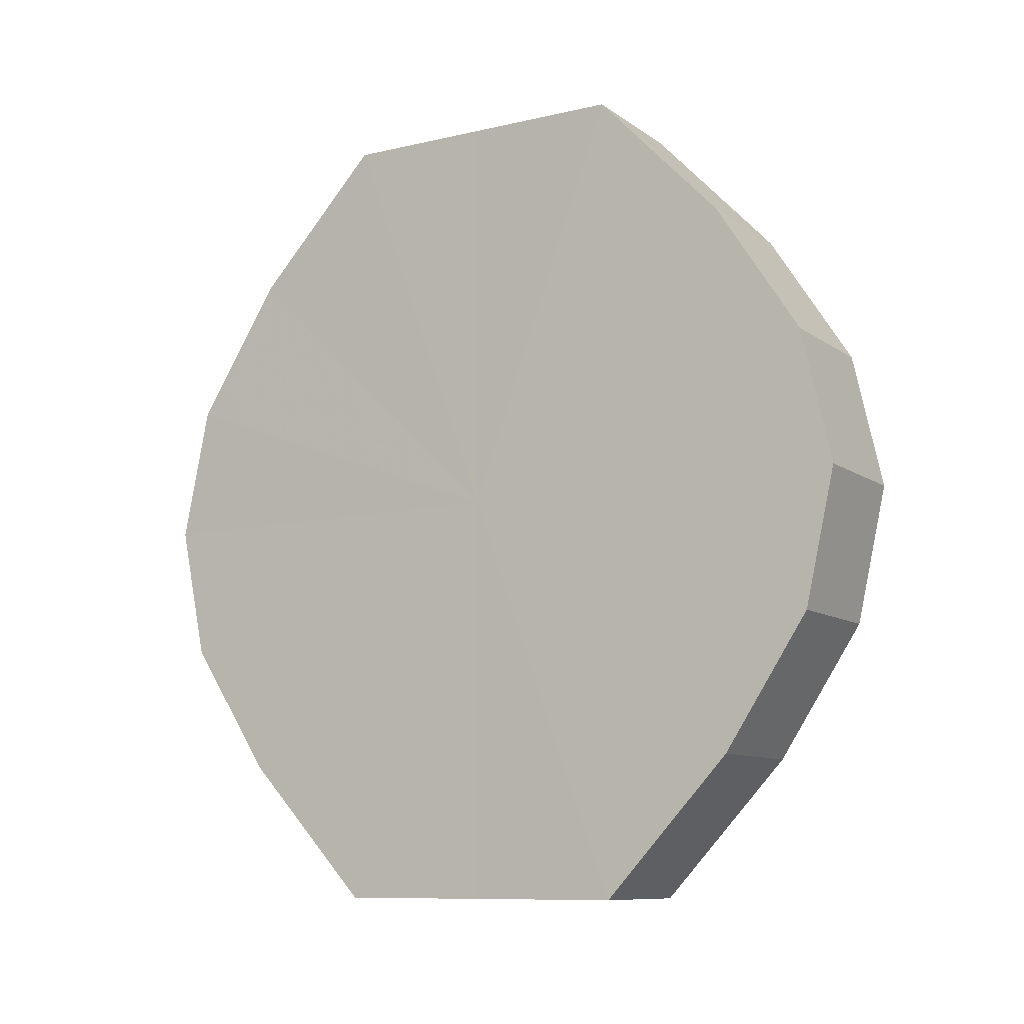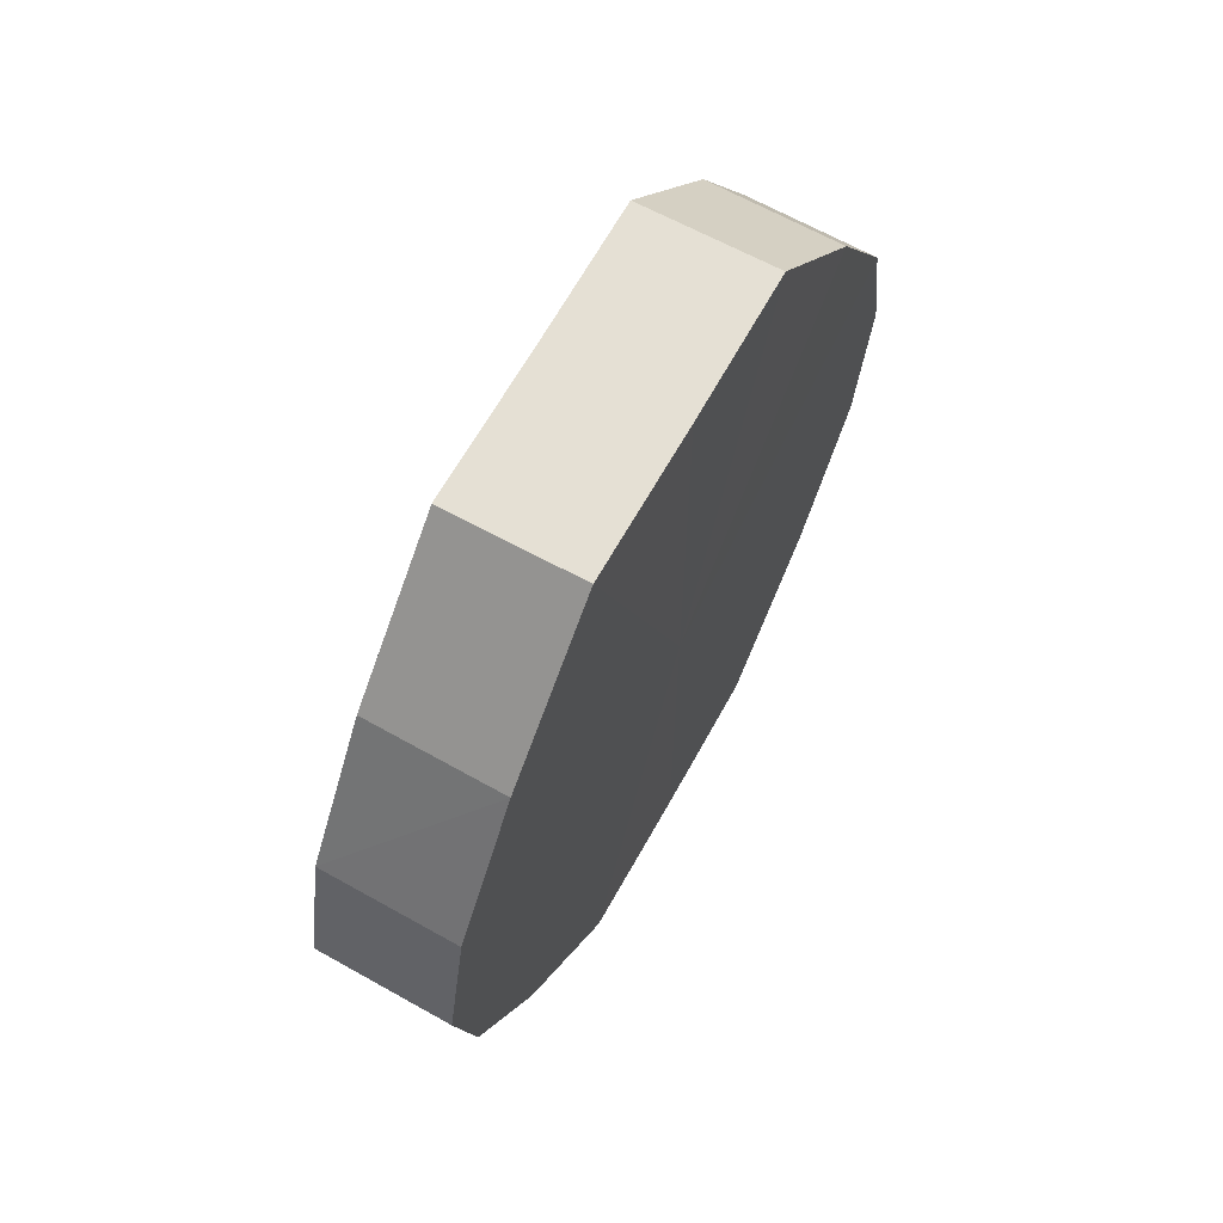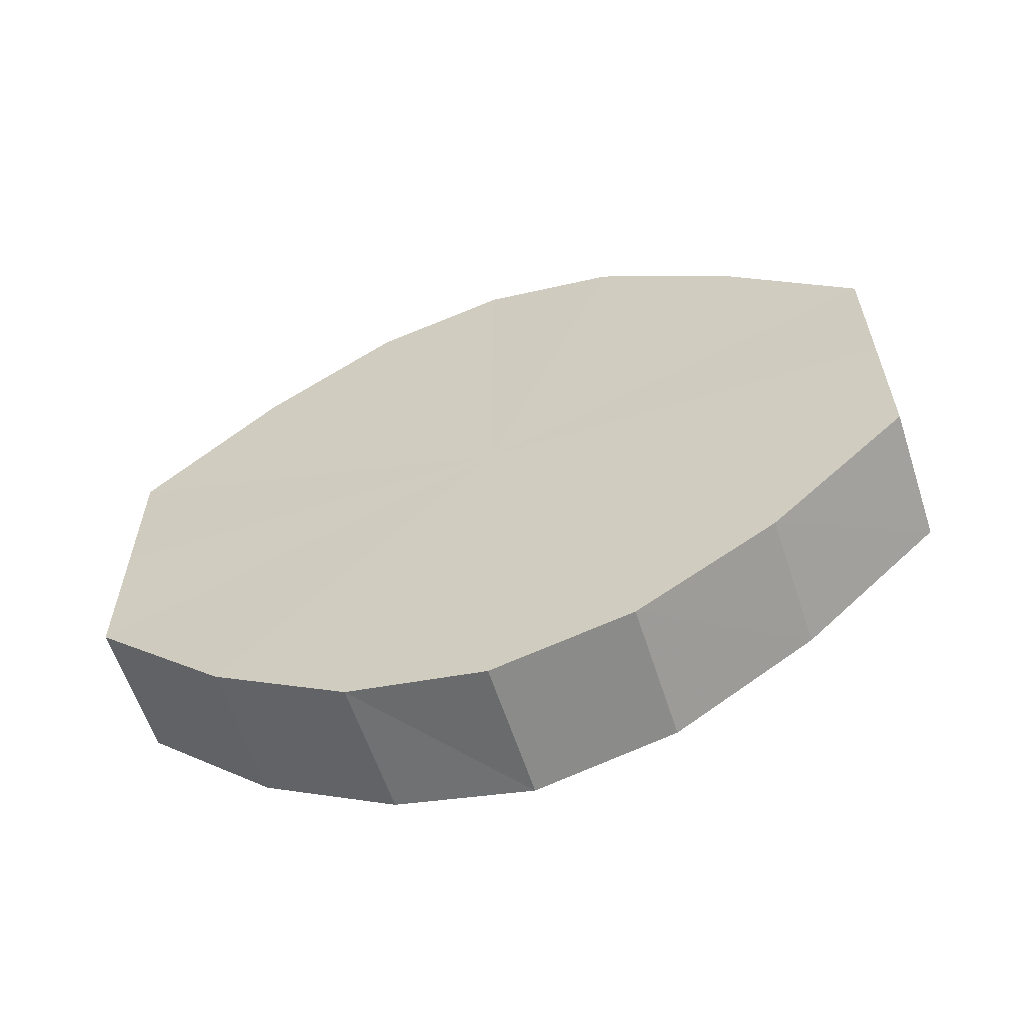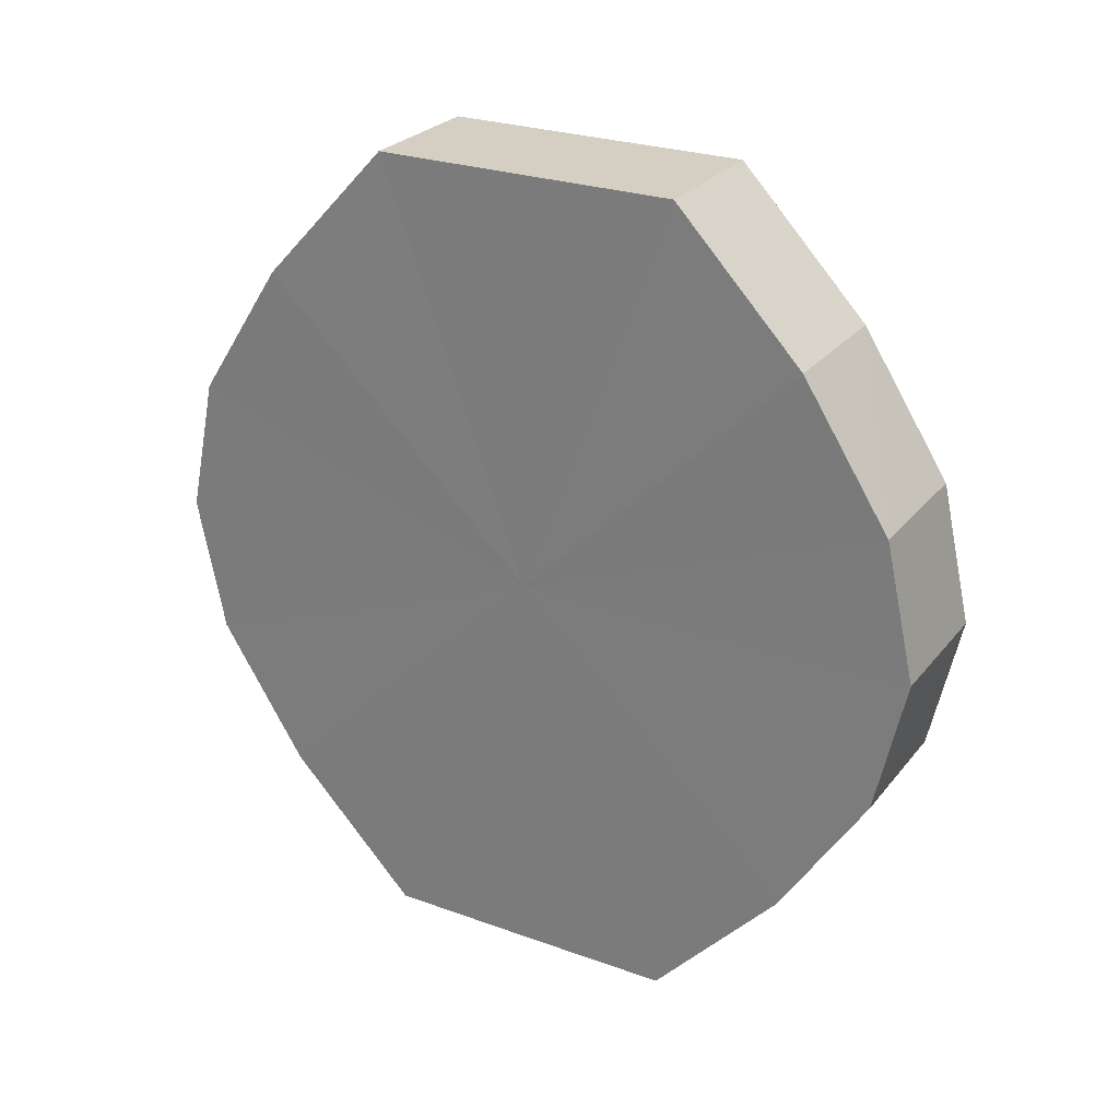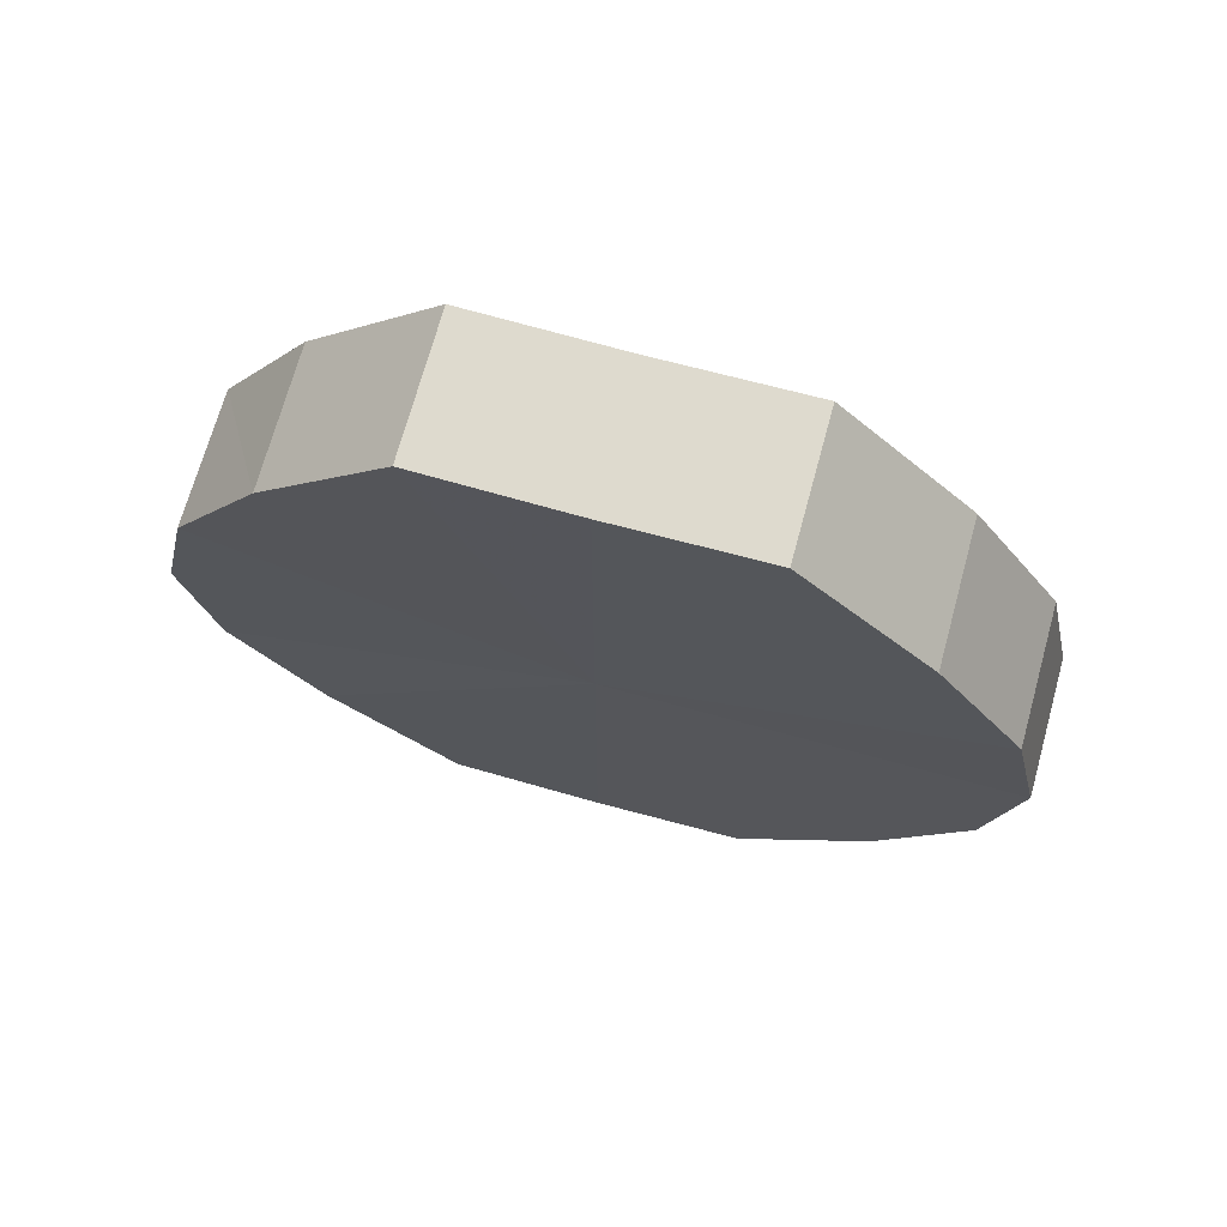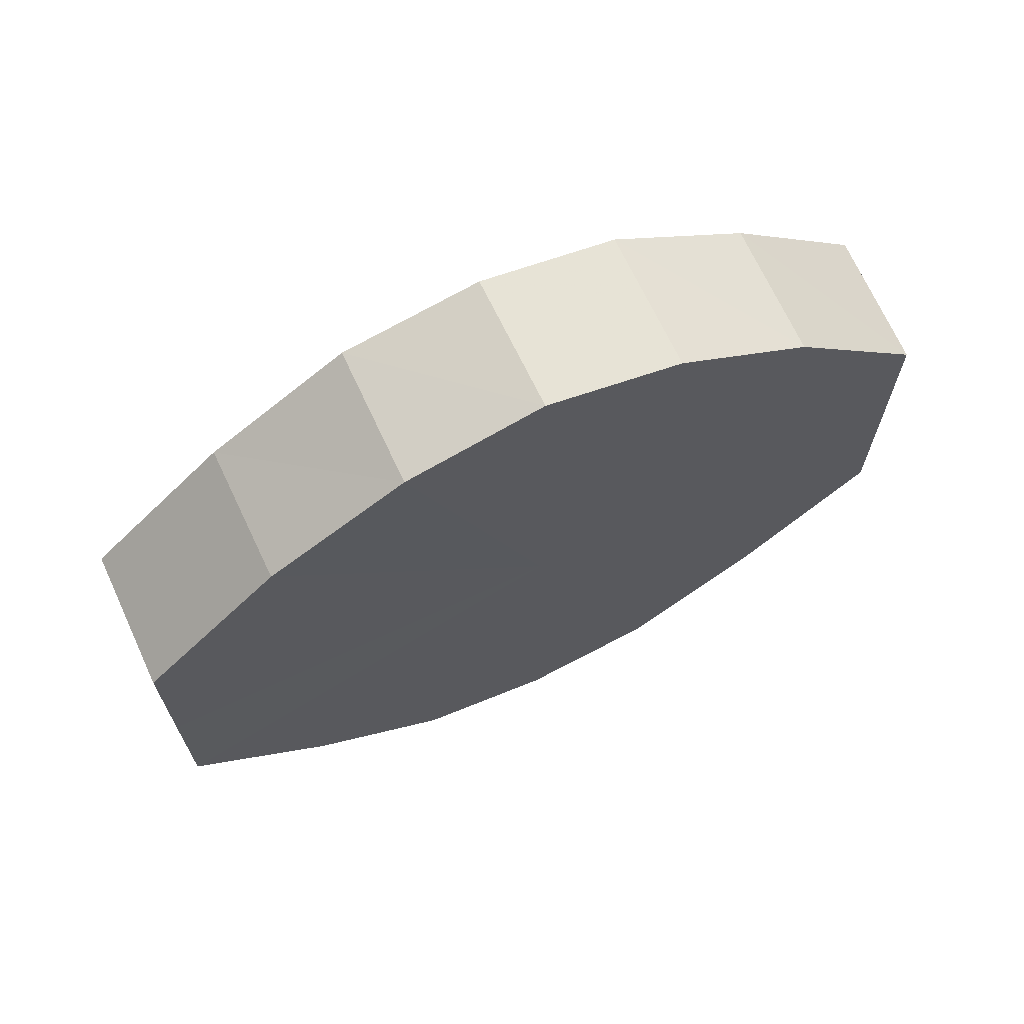
<metadata>
{"format":"obj","ext":"obj","renderer":"f3d","projection":"perspective","resolution":1024,"background":"white","views":[{"elev":-9.8,"azim":121.1,"up":"+Y"},{"elev":65.4,"azim":-150.9,"up":"+Y"},{"elev":-60.3,"azim":108.0,"up":"+Z"},{"elev":25.8,"azim":-60.1,"up":"+Y"},{"elev":70.8,"azim":-74.5,"up":"+Y"},{"elev":68.1,"azim":65.0,"up":"+Z"}]}
</metadata>
<code>
o 28583
v 2230 1880 13.86
v 2230 1880 13.87
v 2230 1880 13.86
v 2230 1880 13.88
v 2230 1880 13.87
v 2230 1880 13.85
v 2230 1880 13.85
v 2230 1880 13.89
v 2230 1880 13.88
v 2230 1880 13.84
v 2230 1880 13.84
v 2230 1880 13.89
v 2230 1880 13.89
v 2230 1880 13.83
v 2230 1880 13.83
v 2230 1880 13.89
v 2230 1880 13.89
v 2230 1880 13.83
v 2230 1880 13.83
v 2230 1880 13.88
v 2230 1880 13.89
v 2230 1880 13.83
v 2230 1880 13.83
v 2230 1880 13.87
v 2230 1880 13.88
v 2230 1880 13.84
v 2230 1880 13.84
v 2230 1880 13.86
v 2230 1880 13.87
v 2230 1880 13.85
v 2230 1880 13.85
v 2230 1880 13.86
v 2230 1880 13.86
v 2230 1880 13.87
v 2230 1880 13.87
v 2230 1880 13.88
v 2230 1880 13.88
v 2230 1880 13.85
v 2230 1880 13.86
v 2230 1880 13.84
v 2230 1880 13.85
v 2230 1880 13.89
v 2230 1880 13.89
v 2230 1880 13.83
v 2230 1880 13.84
v 2230 1880 13.83
v 2230 1880 13.83
v 2230 1880 13.89
v 2230 1880 13.89
v 2230 1880 13.83
v 2230 1880 13.83
v 2230 1880 13.84
v 2230 1880 13.83
v 2230 1880 13.89
v 2230 1880 13.89
v 2230 1880 13.85
v 2230 1880 13.84
v 2230 1880 13.86
v 2230 1880 13.85
v 2230 1880 13.88
v 2230 1880 13.88
v 2230 1880 13.87
v 2230 1880 13.86
v 2230 1880 13.87
v 2230 1880 13.86
v 2230 1880 13.87
v 2230 1880 13.86
v 2230 1880 13.88
v 2230 1880 13.85
v 2230 1880 13.89
v 2230 1880 13.84
v 2230 1880 13.89
v 2230 1880 13.83
v 2230 1880 13.89
v 2230 1880 13.83
v 2230 1880 13.88
v 2230 1880 13.83
v 2230 1880 13.87
v 2230 1880 13.84
v 2230 1880 13.86
v 2230 1880 13.85
v 2230 1880 13.86
v 2230 1880 13.86
v 2230 1880 13.87
v 2230 1880 13.85
v 2230 1880 13.88
v 2230 1880 13.84
v 2230 1880 13.89
v 2230 1880 13.83
v 2230 1880 13.89
v 2230 1880 13.83
v 2230 1880 13.89
v 2230 1880 13.83
v 2230 1880 13.88
v 2230 1880 13.84
v 2230 1880 13.87
v 2230 1880 13.85
v 2230 1880 13.86
f 1 2 3
f 2 4 5
f 6 1 7
f 4 8 9
f 10 6 11
f 8 12 13
f 14 10 15
f 12 16 17
f 18 14 19
f 16 20 21
f 22 18 23
f 20 24 25
f 26 22 27
f 24 28 29
f 30 26 31
f 28 30 32
f 33 34 35
f 35 36 37
f 38 39 33
f 40 41 38
f 37 42 43
f 44 45 40
f 46 47 44
f 43 48 49
f 50 51 46
f 52 53 50
f 49 54 55
f 56 57 52
f 58 59 56
f 55 60 61
f 62 63 58
f 61 64 62
f 65 66 67
f 65 68 66
f 65 67 69
f 65 70 68
f 65 69 71
f 65 72 70
f 65 71 73
f 65 74 72
f 65 73 75
f 65 76 74
f 65 75 77
f 65 78 76
f 65 77 79
f 65 80 78
f 65 79 81
f 65 81 80
f 82 83 84
f 82 85 83
f 82 84 86
f 82 87 85
f 82 86 88
f 82 89 87
f 82 88 90
f 82 91 89
f 82 90 92
f 82 93 91
f 82 92 94
f 82 95 93
f 82 94 96
f 82 97 95
f 82 96 98
f 82 98 97

</code>
